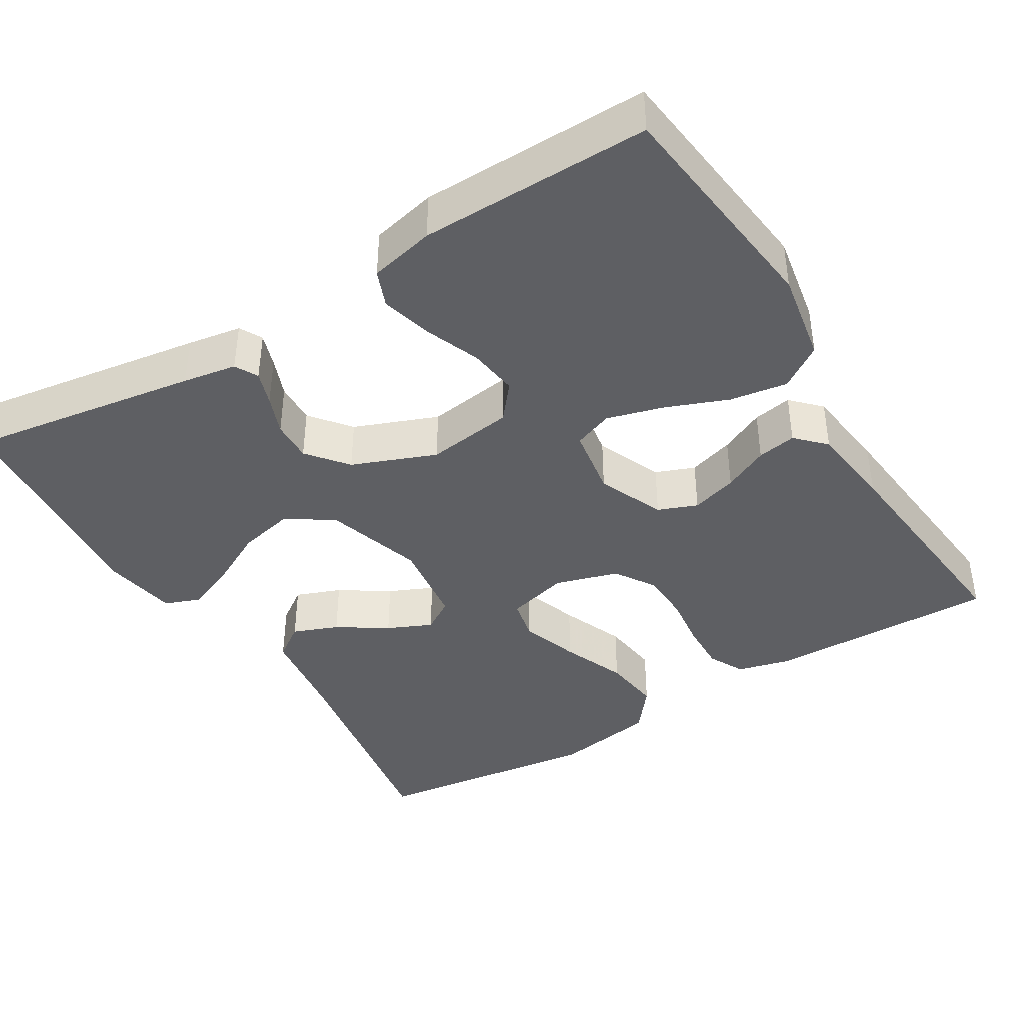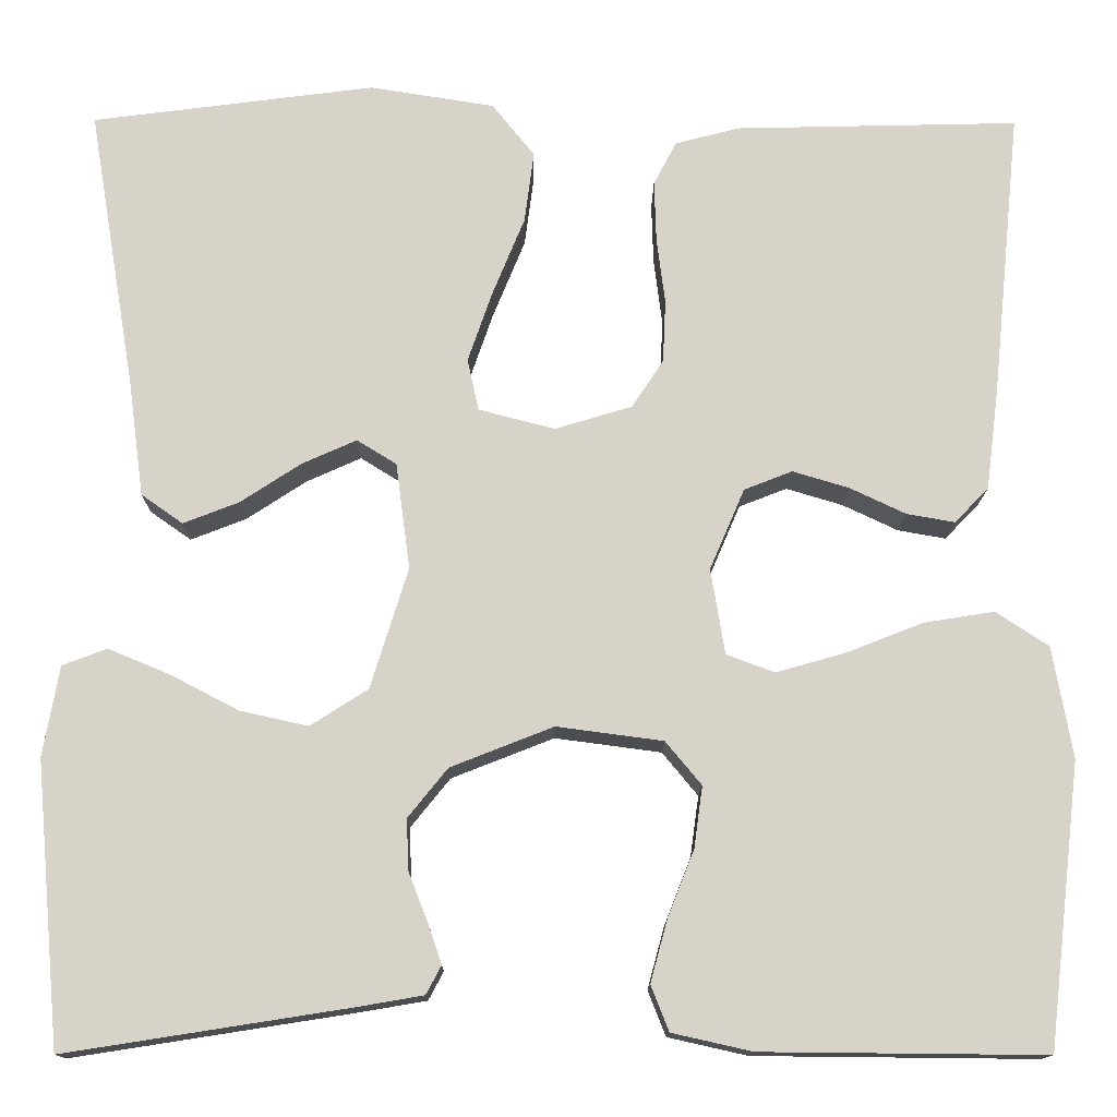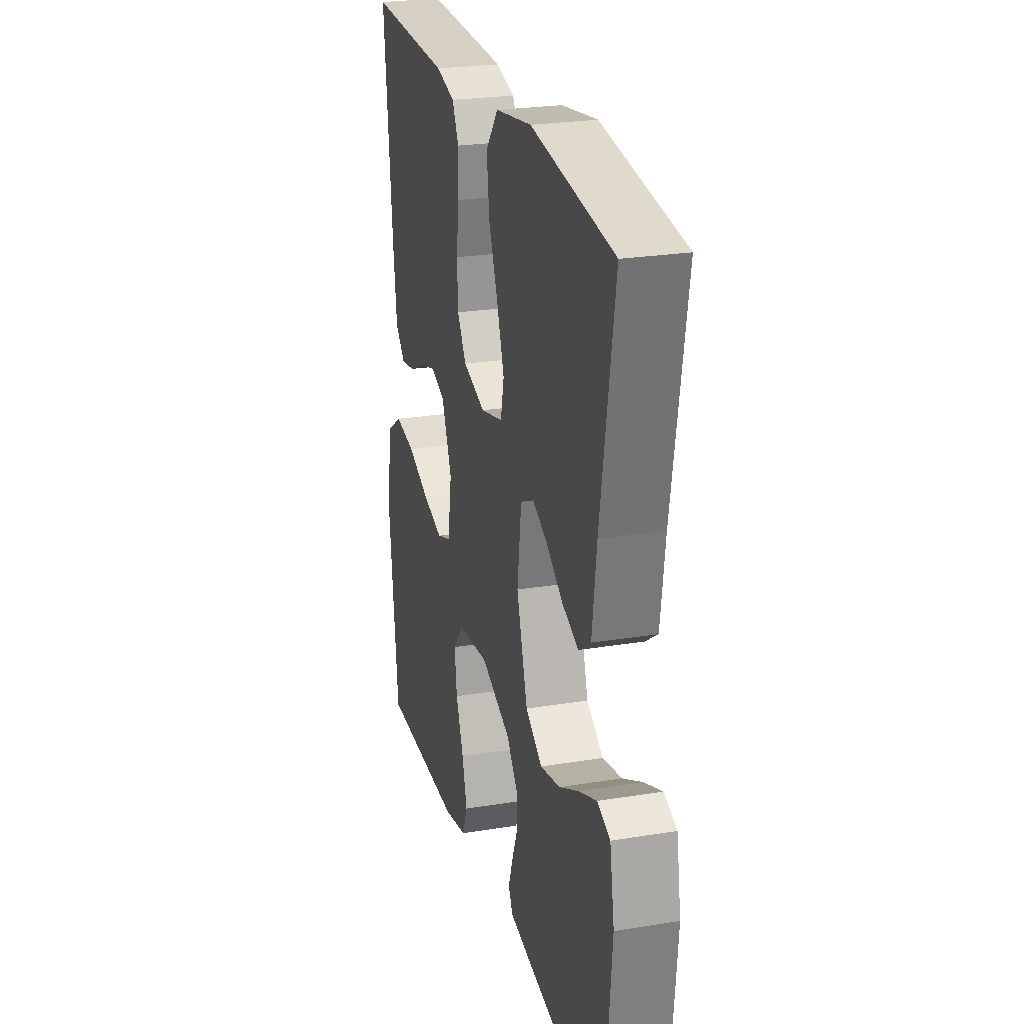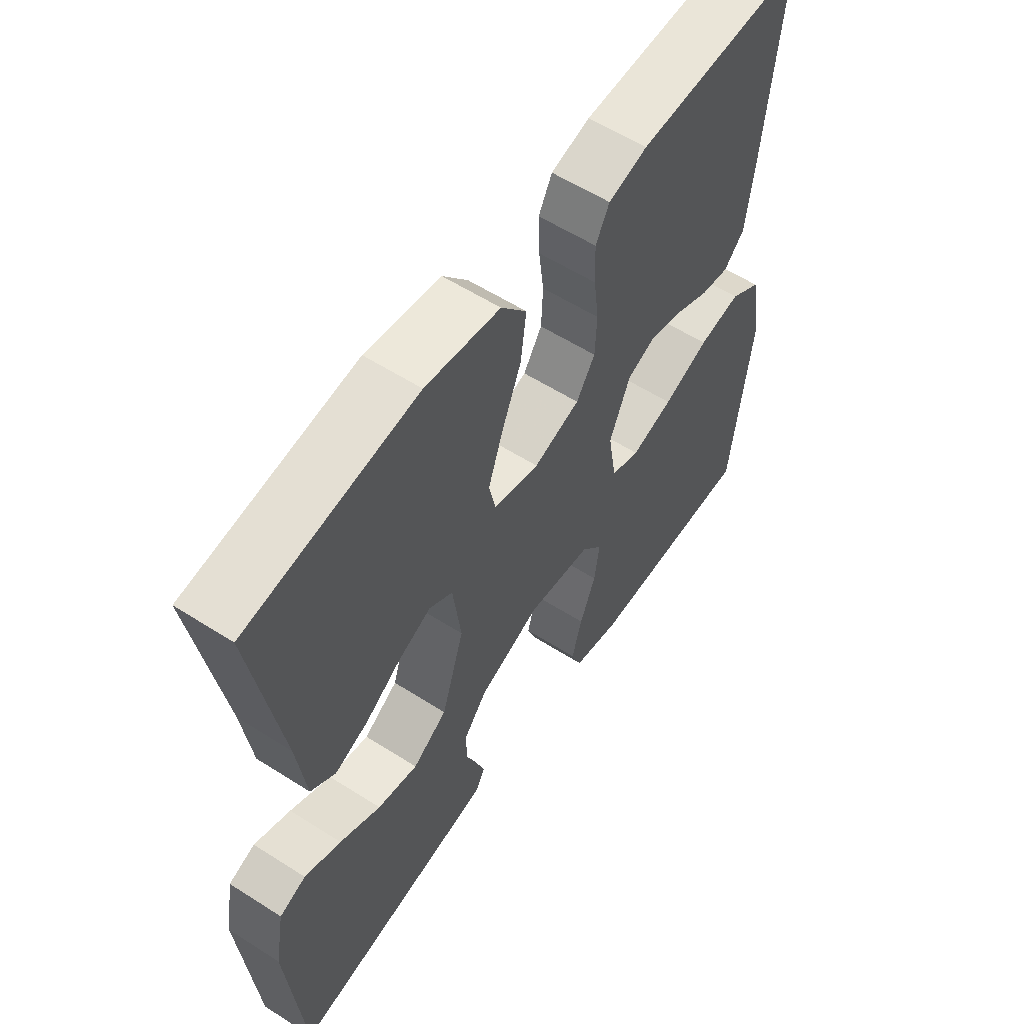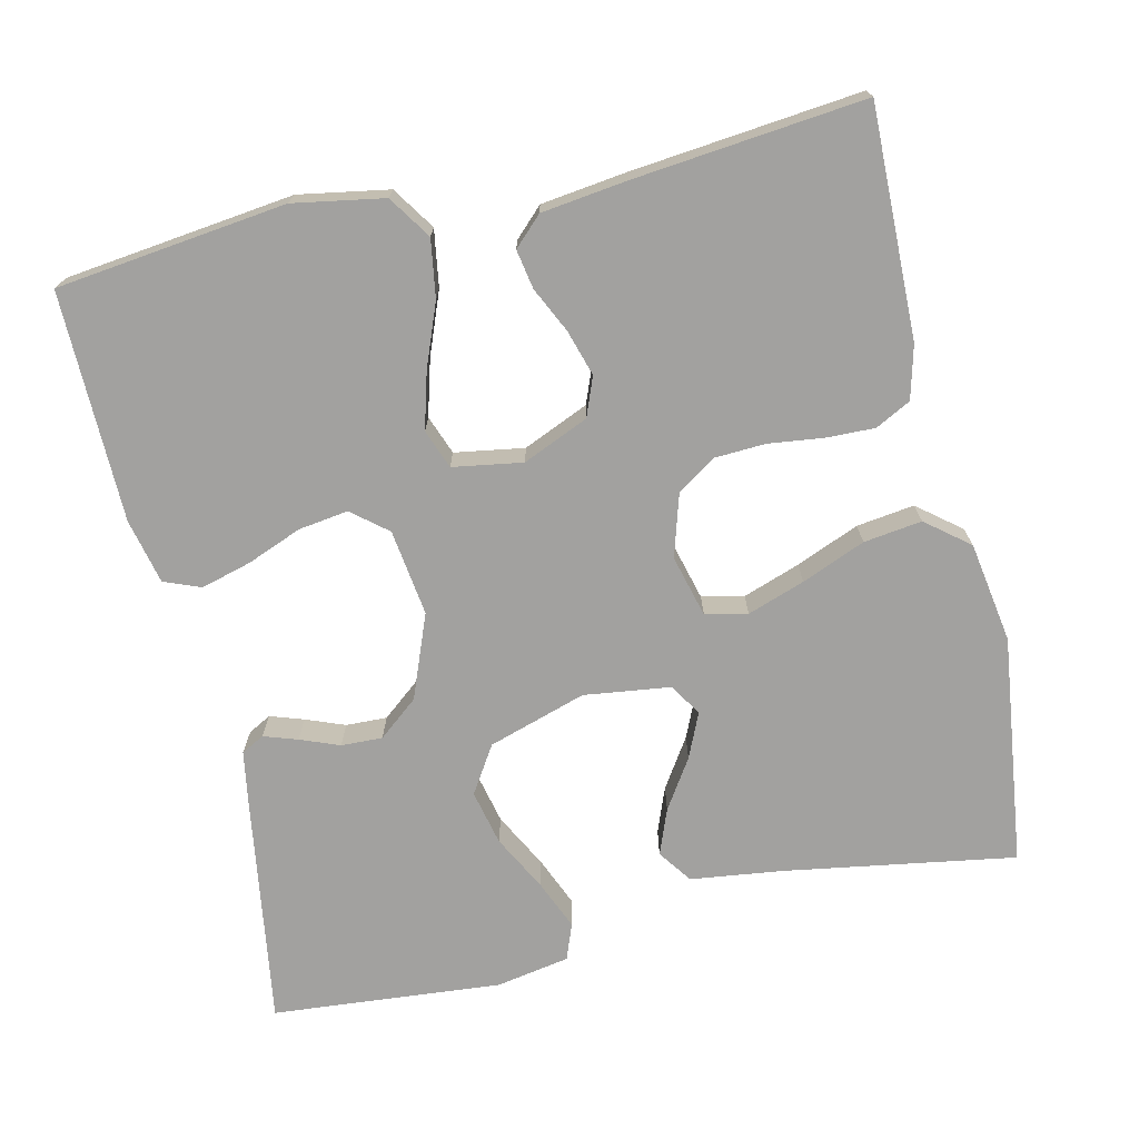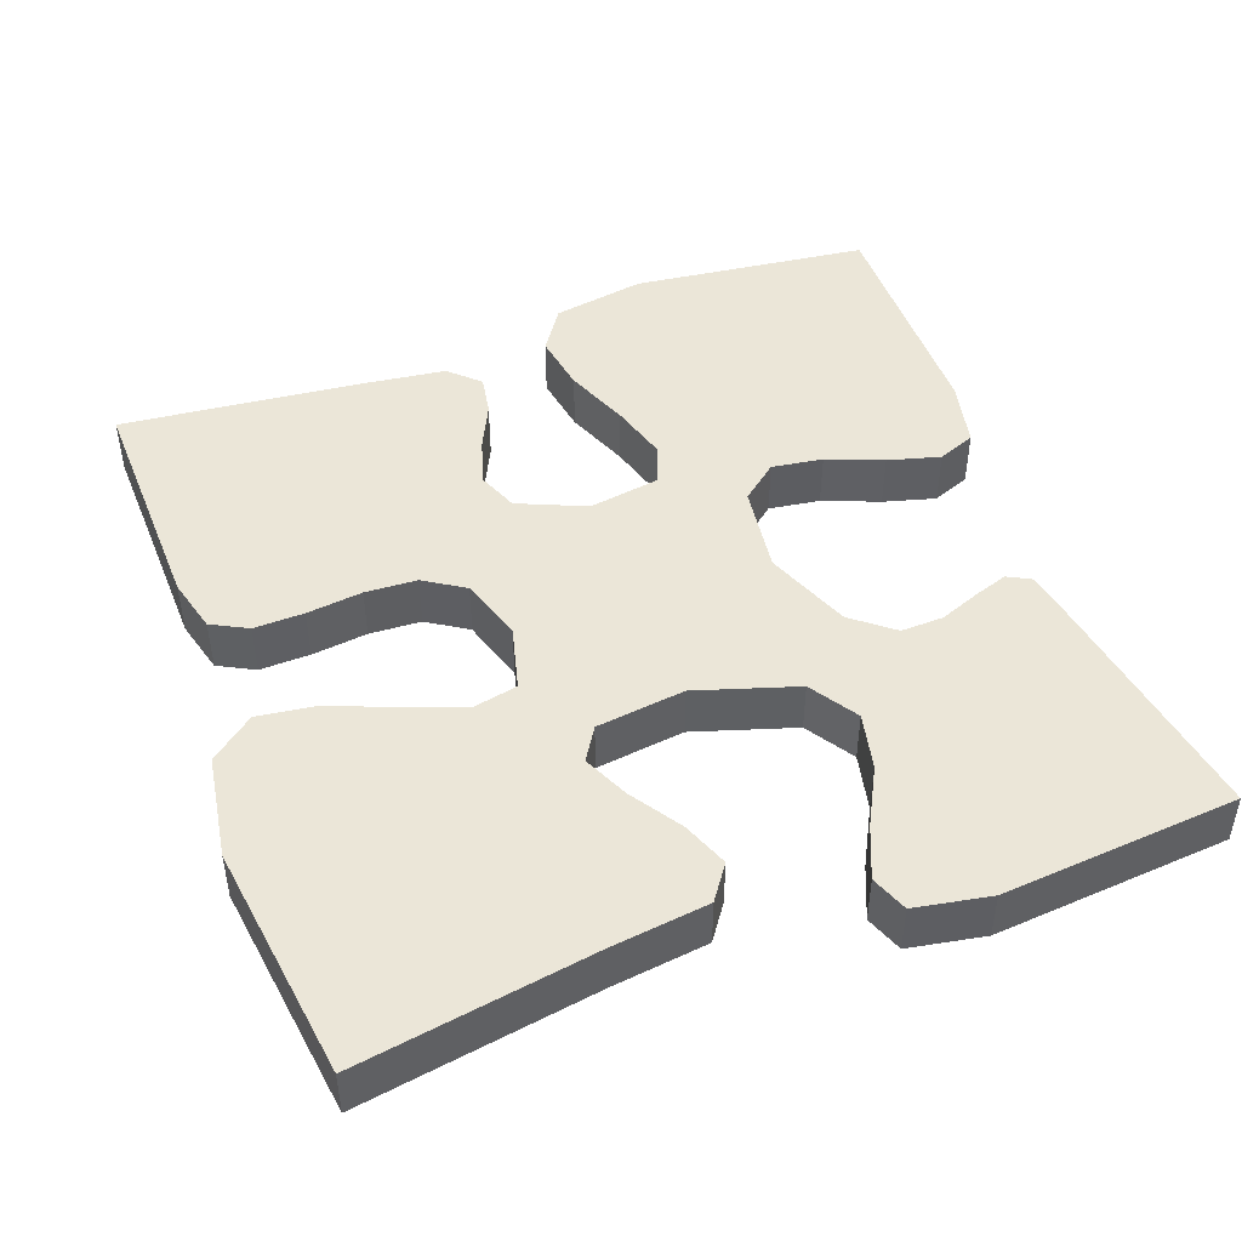
<metadata>
{"format":"obj","ext":"obj","renderer":"f3d","projection":"perspective","resolution":1024,"background":"white","views":[{"elev":-41.0,"azim":-148.6,"up":"+Y"},{"elev":-13.7,"azim":179.5,"up":"+Z"},{"elev":25.0,"azim":75.2,"up":"+Z"},{"elev":57.9,"azim":123.5,"up":"+Z"},{"elev":-72.2,"azim":-76.9,"up":"+Y"},{"elev":46.6,"azim":69.8,"up":"+Y"}]}
</metadata>
<code>
v -0.5 0.07 0.5
v -0.2 0.07 0.493
v -0.131 0.07 0.475
v -0.107 0.07 0.429
v -0.109 0.07 0.365
v -0.118 0.07 0.294
v -0.115 0.07 0.228
v -0.082 0.07 0.177
v 0 0.07 0.152
v 0.081 0.07 0.173
v 0.093 0.07 0.228
v 0.067 0.07 0.303
v 0.033 0.07 0.386
v 0.023 0.07 0.462
v 0.068 0.07 0.518
v 0.2 0.07 0.539
v 0.5 0.07 0.5
v 0.45 0.07 0.2
v 0.434 0.07 0.079
v 0.39 0.07 0.048
v 0.331 0.07 0.071
v 0.267 0.07 0.113
v 0.209 0.07 0.139
v 0.167 0.07 0.113
v 0.152 0.07 0
v 0.192 0.07 -0.128
v 0.253 0.07 -0.167
v 0.325 0.07 -0.151
v 0.398 0.07 -0.113
v 0.463 0.07 -0.086
v 0.51 0.07 -0.104
v 0.527 0.07 -0.2
v 0.5 0.07 -0.5
v 0.2 0.07 -0.453
v 0.13 0.07 -0.441
v 0.114 0.07 -0.411
v 0.129 0.07 -0.367
v 0.149 0.07 -0.316
v 0.151 0.07 -0.262
v 0.109 0.07 -0.21
v 0 0.07 -0.167
v -0.113 0.07 -0.182
v -0.151 0.07 -0.228
v -0.142 0.07 -0.293
v -0.114 0.07 -0.364
v -0.096 0.07 -0.43
v -0.115 0.07 -0.478
v -0.2 0.07 -0.497
v -0.5 0.07 -0.5
v -0.535 0.07 -0.2
v -0.514 0.07 -0.082
v -0.458 0.07 -0.045
v -0.383 0.07 -0.057
v -0.302 0.07 -0.089
v -0.228 0.07 -0.11
v -0.177 0.07 -0.091
v -0.162 0.07 0
v -0.199 0.07 0.086
v -0.25 0.07 0.106
v -0.31 0.07 0.088
v -0.369 0.07 0.06
v -0.42 0.07 0.051
v -0.456 0.07 0.088
v -0.47 0.07 0.2
v -0.5 0 0.5
v -0.2 0 0.493
v -0.131 0 0.475
v -0.107 0 0.429
v -0.109 0 0.365
v -0.118 0 0.294
v -0.115 0 0.228
v -0.082 0 0.177
v 0 0 0.152
v 0.081 0 0.173
v 0.093 0 0.228
v 0.067 0 0.303
v 0.033 0 0.386
v 0.023 0 0.462
v 0.068 0 0.518
v 0.2 0 0.539
v 0.5 0 0.5
v 0.45 0 0.2
v 0.434 0 0.079
v 0.39 0 0.048
v 0.331 0 0.071
v 0.267 0 0.113
v 0.209 0 0.139
v 0.167 0 0.113
v 0.152 0 0
v 0.192 0 -0.128
v 0.253 0 -0.167
v 0.325 0 -0.151
v 0.398 0 -0.113
v 0.463 0 -0.086
v 0.51 0 -0.104
v 0.527 0 -0.2
v 0.5 0 -0.5
v 0.2 0 -0.453
v 0.13 0 -0.441
v 0.114 0 -0.411
v 0.129 0 -0.367
v 0.149 0 -0.316
v 0.151 0 -0.262
v 0.109 0 -0.21
v 0 0 -0.167
v -0.113 0 -0.182
v -0.151 0 -0.228
v -0.142 0 -0.293
v -0.114 0 -0.364
v -0.096 0 -0.43
v -0.115 0 -0.478
v -0.2 0 -0.497
v -0.5 0 -0.5
v -0.535 0 -0.2
v -0.514 0 -0.082
v -0.458 0 -0.045
v -0.383 0 -0.057
v -0.302 0 -0.089
v -0.228 0 -0.11
v -0.177 0 -0.091
v -0.162 0 0
v -0.199 0 0.086
v -0.25 0 0.106
v -0.31 0 0.088
v -0.369 0 0.06
v -0.42 0 0.051
v -0.456 0 0.088
v -0.47 0 0.2
f 60 61 62 63
f 59 60 63 64
f 58 59 64 1
f 51 52 53 54
f 51 54 55
f 50 51 55
f 49 50 55
f 48 49 55 56
f 44 45 46 47
f 44 47 48 56
f 35 36 37 38
f 33 34 35 38
f 33 38 39
f 32 33 39 40
f 28 29 30 31
f 28 31 32 40
f 19 20 21 22
f 18 19 22 23
f 17 18 23
f 16 17 23 24
f 12 13 14 15
f 11 12 15 16
f 10 11 16 24
f 3 4 5 6
f 3 6 7
f 58 1 2 3
f 57 58 3 7
f 43 44 56
f 42 43 56 57
f 41 42 57 7
f 27 28 40
f 26 27 40 41
f 25 26 41
f 9 10 24 25
f 8 9 25 41
f 7 8 41
f 127 126 125 124
f 128 127 124 123
f 65 128 123 122
f 118 117 116 115
f 119 118 115
f 119 115 114
f 119 114 113
f 120 119 113 112
f 111 110 109 108
f 120 112 111 108
f 102 101 100 99
f 102 99 98 97
f 103 102 97
f 104 103 97 96
f 95 94 93 92
f 104 96 95 92
f 86 85 84 83
f 87 86 83 82
f 87 82 81
f 88 87 81 80
f 79 78 77 76
f 80 79 76 75
f 88 80 75 74
f 70 69 68 67
f 71 70 67
f 67 66 65 122
f 71 67 122 121
f 120 108 107
f 121 120 107 106
f 71 121 106 105
f 104 92 91
f 105 104 91 90
f 105 90 89
f 89 88 74 73
f 105 89 73 72
f 105 72 71
f 1 65 66 2
f 2 66 67 3
f 3 67 68 4
f 4 68 69 5
f 5 69 70 6
f 6 70 71 7
f 7 71 72 8
f 8 72 73 9
f 9 73 74 10
f 10 74 75 11
f 11 75 76 12
f 12 76 77 13
f 13 77 78 14
f 14 78 79 15
f 15 79 80 16
f 16 80 81 17
f 17 81 82 18
f 18 82 83 19
f 19 83 84 20
f 20 84 85 21
f 21 85 86 22
f 22 86 87 23
f 23 87 88 24
f 24 88 89 25
f 25 89 90 26
f 26 90 91 27
f 27 91 92 28
f 28 92 93 29
f 29 93 94 30
f 30 94 95 31
f 31 95 96 32
f 32 96 97 33
f 33 97 98 34
f 34 98 99 35
f 35 99 100 36
f 36 100 101 37
f 37 101 102 38
f 38 102 103 39
f 39 103 104 40
f 40 104 105 41
f 41 105 106 42
f 42 106 107 43
f 43 107 108 44
f 44 108 109 45
f 45 109 110 46
f 46 110 111 47
f 47 111 112 48
f 48 112 113 49
f 49 113 114 50
f 50 114 115 51
f 51 115 116 52
f 52 116 117 53
f 53 117 118 54
f 54 118 119 55
f 55 119 120 56
f 56 120 121 57
f 57 121 122 58
f 58 122 123 59
f 59 123 124 60
f 60 124 125 61
f 61 125 126 62
f 62 126 127 63
f 63 127 128 64
f 64 128 65 1

</code>
